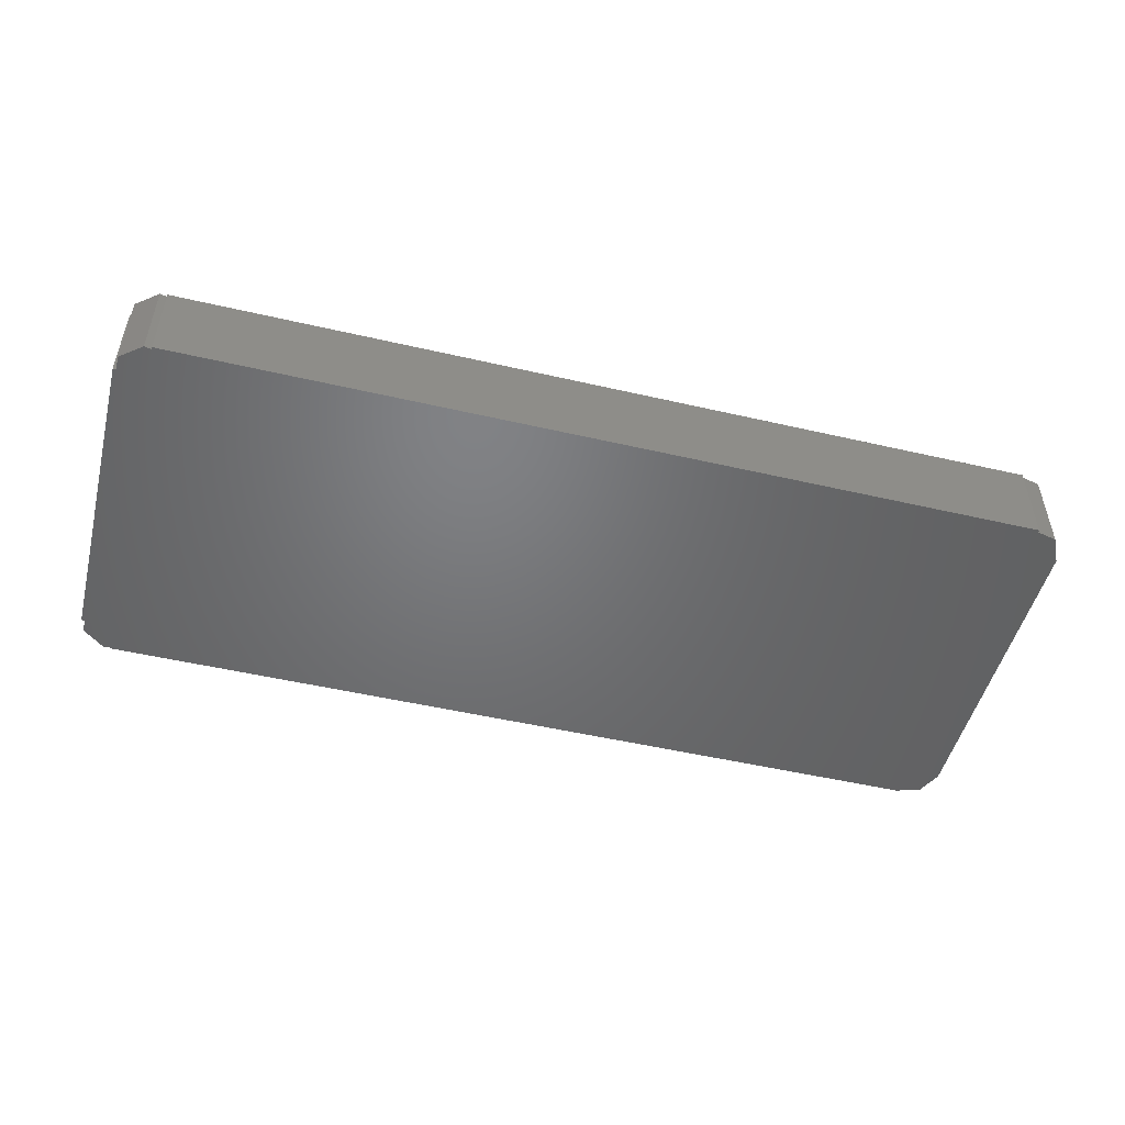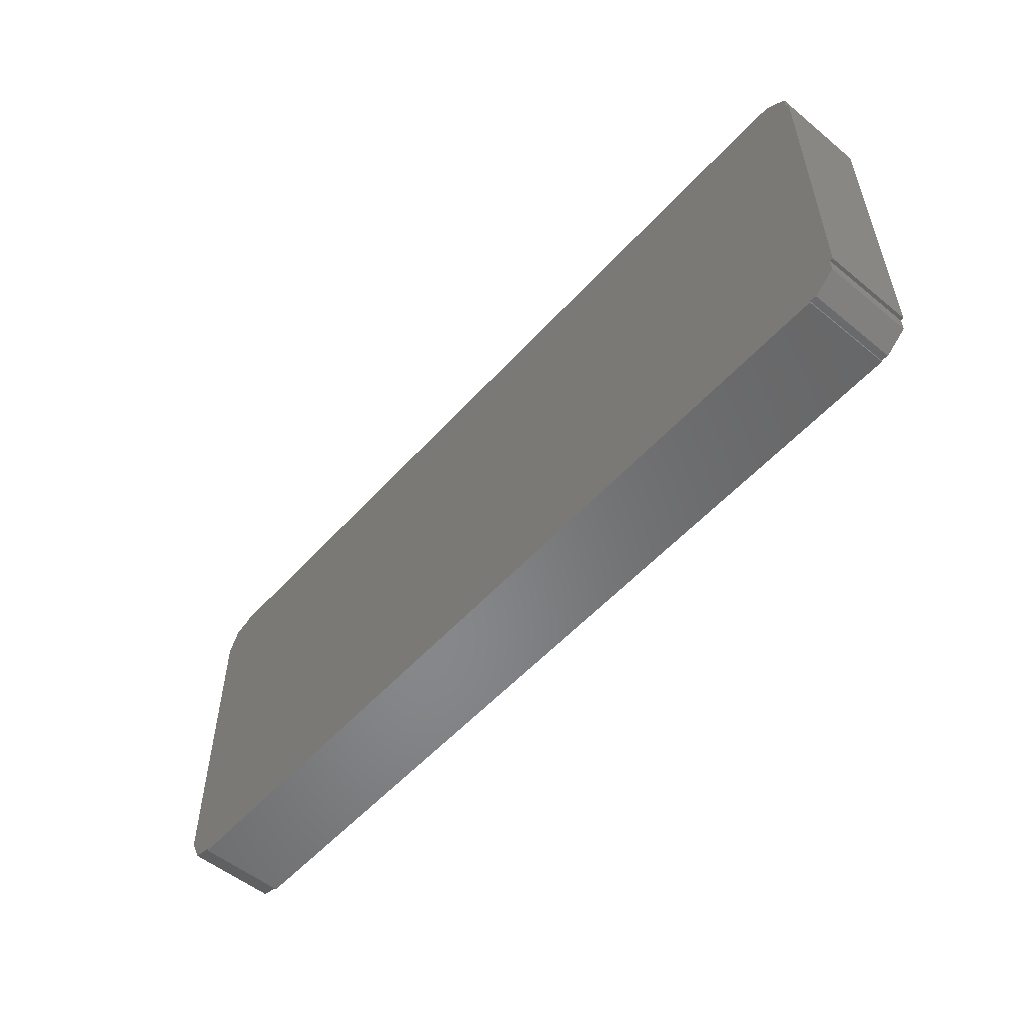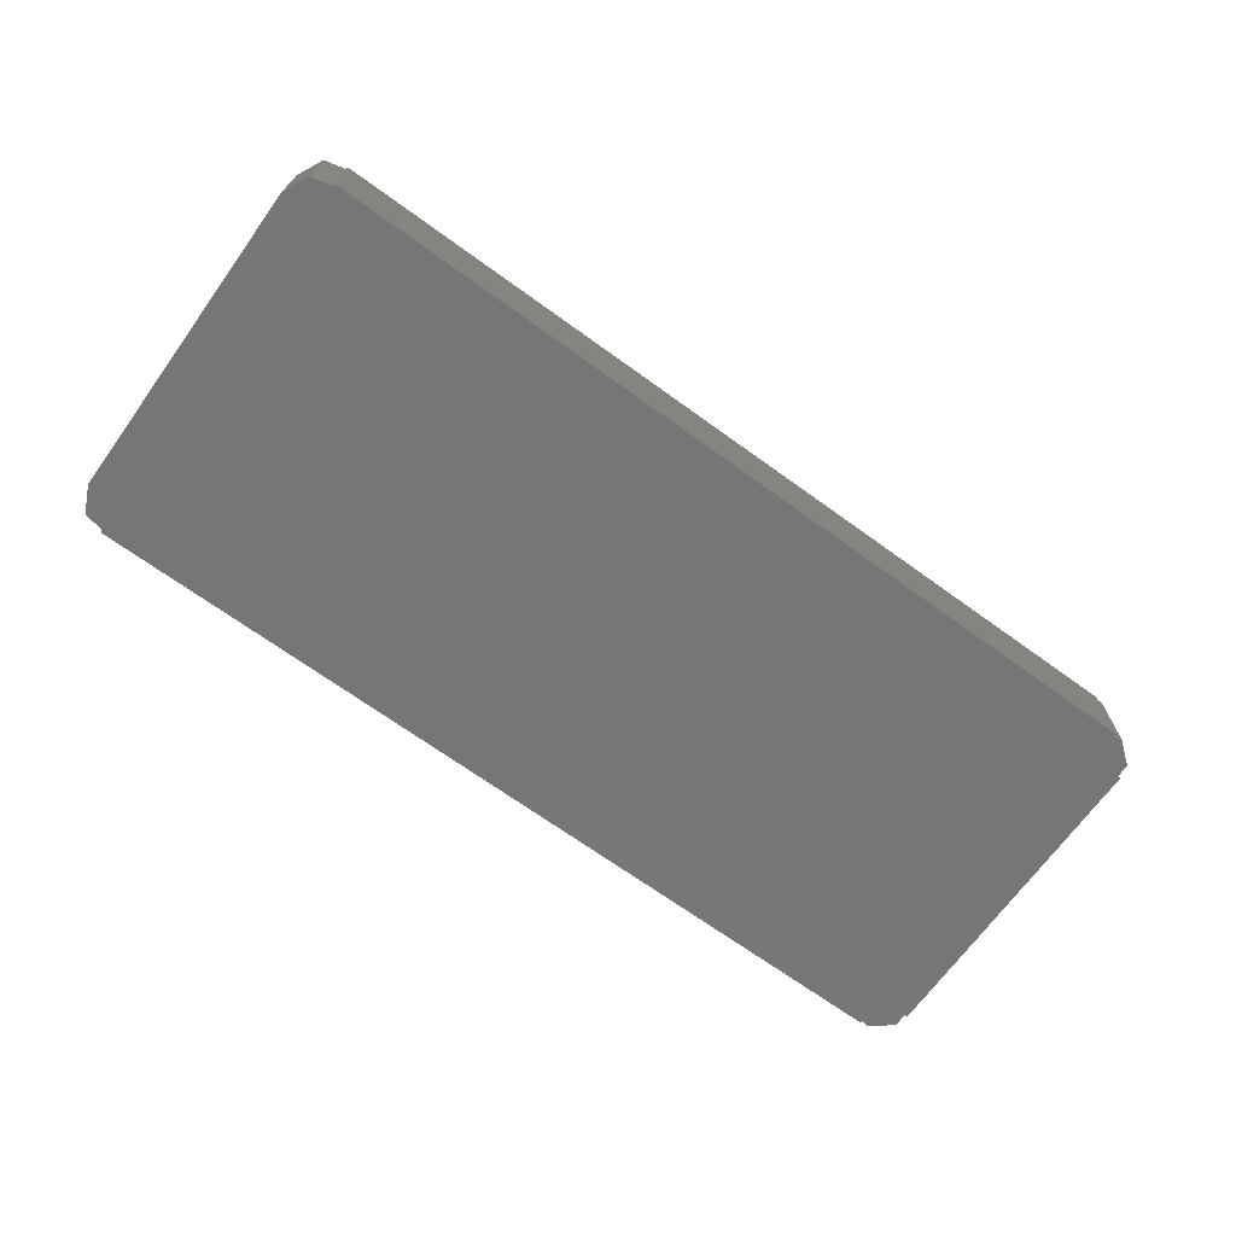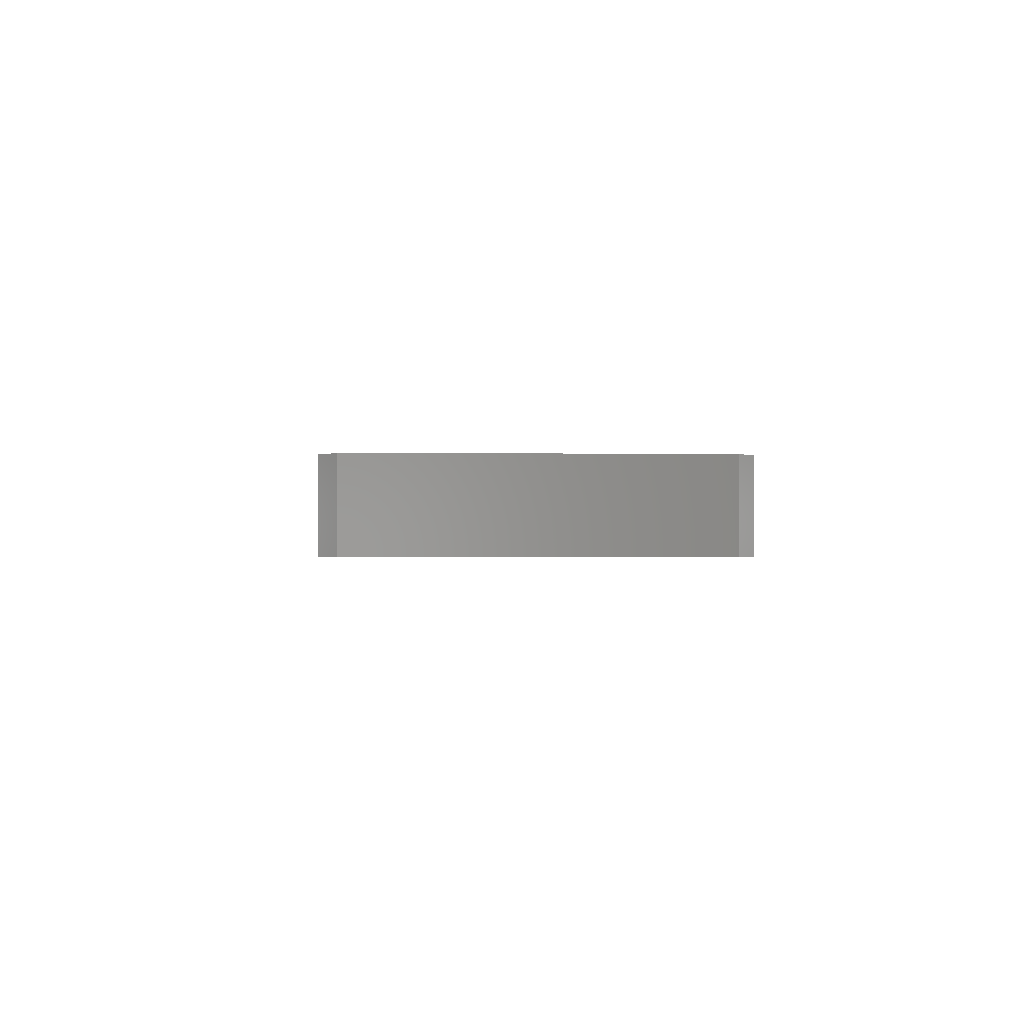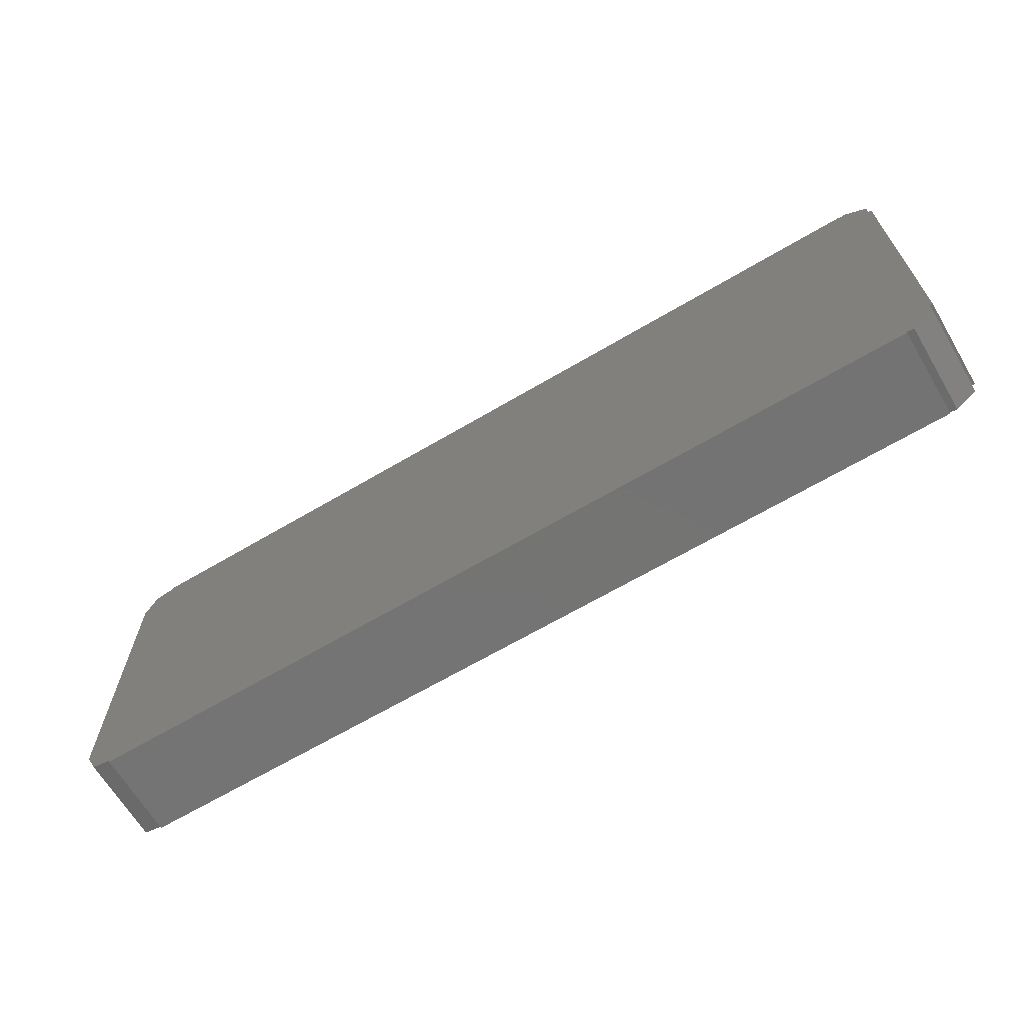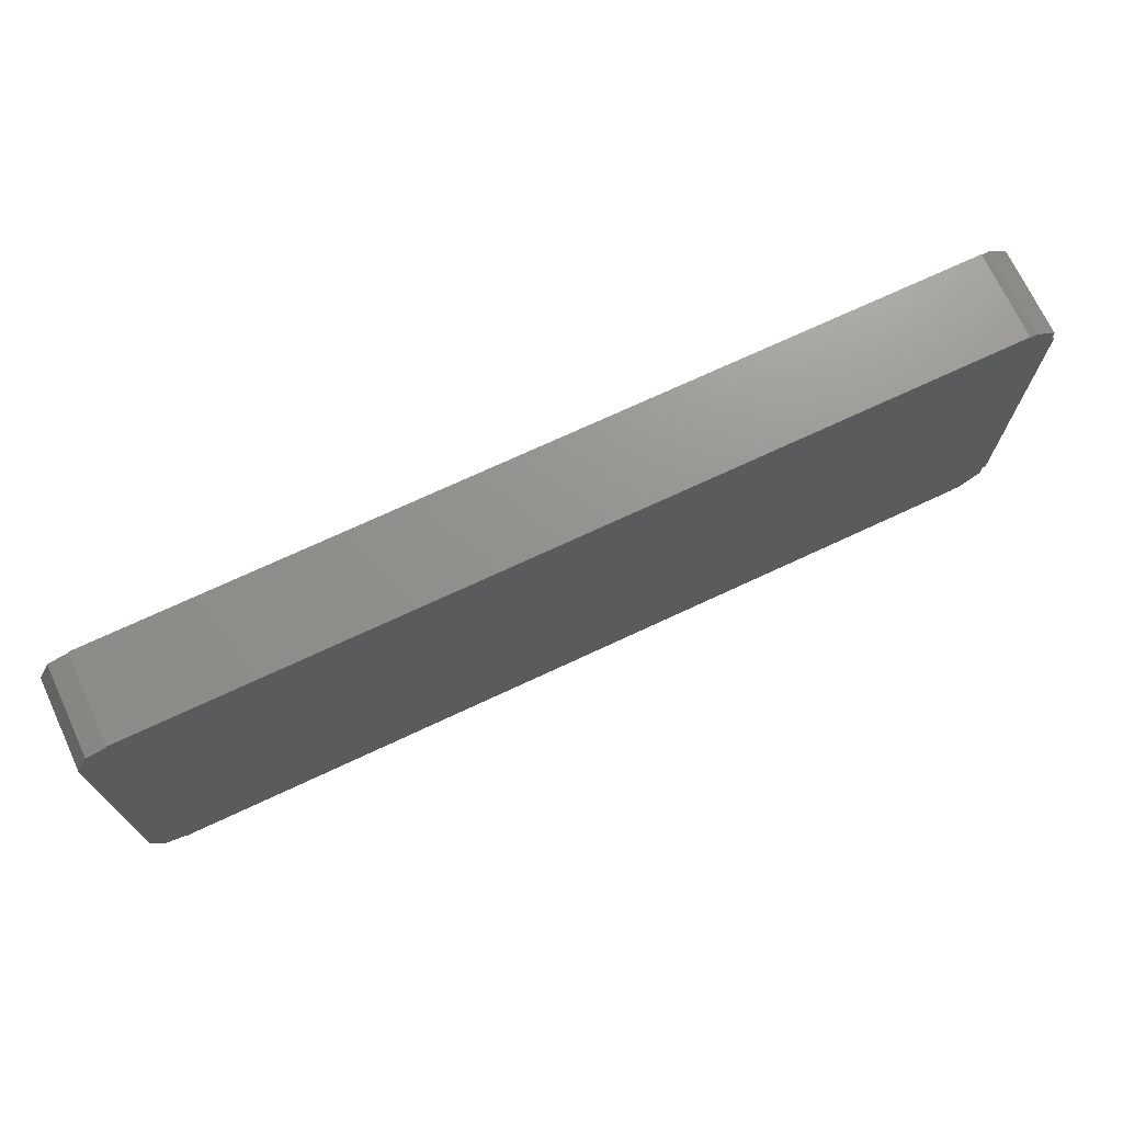
<metadata>
{"format":"stl","ext":"stl","renderer":"f3d","projection":"perspective","resolution":1024,"background":"white","views":[{"elev":-50.0,"azim":-14.3,"up":"+Z"},{"elev":-54.1,"azim":-131.0,"up":"+Y"},{"elev":-69.0,"azim":144.1,"up":"+Z"},{"elev":-0.7,"azim":-92.9,"up":"+Z"},{"elev":-65.9,"azim":-149.3,"up":"+Y"},{"elev":71.5,"azim":154.9,"up":"+Y"}]}
</metadata>
<code>
# stl→obj: 72 verts, 140 faces
v -28.68 -10.74 -2.763
v -28.68 -9.87 2.763
v -28.68 -9.87 -2.763
v -28.68 -10.74 2.763
v 26.88 11.87 2.763
v -26.88 11.87 2.763
v 26.88 11.72 2.763
v 27.1 9.975 2.763
v 28.13 11.43 2.763
v -26.88 11.72 2.763
v -27.1 9.975 2.763
v -28.68 10.74 2.763
v -27.32 11.82 2.763
v 28.88 9.87 2.763
v 27.1 5.975 2.763
v 28.88 5.975 2.763
v 27.1 -5.975 2.763
v 28.88 -9.87 2.763
v 28.88 -5.975 2.763
v 27.1 -9.975 2.763
v 28.13 -11.43 2.763
v 26.88 -11.72 2.763
v -26.88 -11.72 2.763
v 26.88 -11.87 2.763
v -27.1 -9.975 2.763
v -27.32 -11.82 2.763
v -28.68 9.87 2.763
v -26.88 -11.87 2.763
v -28.88 9.87 2.763
v -28.88 -9.87 2.763
v -28.88 -9.87 -2.763
v -28.68 9.87 -2.763
v -28.88 9.87 -2.763
v -26.88 -11.72 -2.763
v -27.32 -11.82 -2.763
v -26.88 11.72 -2.763
v -28.68 10.74 -2.763
v -27.32 11.82 -2.763
v 26.88 -11.72 -2.763
v 26.88 -11.87 -2.763
v 26.88 11.72 -2.763
v -26.88 -11.87 -2.763
v 26.88 11.87 -2.763
v -26.88 11.87 -2.763
v 28.88 -9.87 -2.763
v 28.13 -11.43 -2.763
v 28.88 9.87 -2.763
v 28.13 11.43 -2.763
v 28.88 -5.975 -0.25
v 28.88 5.975 -0.25
v -27.1 9.975 -0.263
v -27.1 -9.975 -0.263
v 27.1 9.975 -0.263
v 27.1 5.975 -0.25
v 27.1 -5.975 -0.25
v 27.1 -9.975 -0.263
v 26.57 9.2 -0.263
v -2.575 9.2 -0.263
v -8.67 5.71 -0.263
v -2.575 -9.2 -0.263
v -25.33 5.71 -0.263
v 26.57 -9.2 -0.263
v -8.67 -8.71 -0.263
v -25.33 -8.71 -0.263
v -25.33 5.71 -1.88
v -25.33 -8.71 -1.88
v -8.67 -8.71 -1.88
v -8.67 5.71 -1.88
v -2.575 9.2 -1.88
v -2.575 -9.2 -1.88
v 26.57 -9.2 -1.88
v 26.57 9.2 -1.88
f 1 2 3
f 2 1 4
f 5 6 7
f 7 8 9
f 10 7 6
f 7 10 8
f 10 11 8
f 12 11 13
f 13 11 10
f 8 14 9
f 15 14 8
f 14 15 16
f 17 18 19
f 18 17 20
f 18 20 21
f 20 22 21
f 22 23 24
f 20 23 22
f 25 23 20
f 25 26 23
f 11 27 25
f 11 12 27
f 2 25 27
f 4 25 2
f 25 4 26
f 24 23 28
f 29 2 27
f 2 29 30
f 31 32 3
f 32 31 33
f 1 34 35
f 34 3 36
f 34 1 3
f 32 36 3
f 37 36 32
f 36 37 38
f 34 39 40
f 39 34 41
f 34 40 42
f 36 41 34
f 41 36 43
f 43 36 44
f 39 45 46
f 45 39 47
f 41 47 39
f 47 41 48
f 35 23 26
f 23 35 34
f 1 26 4
f 26 1 35
f 32 12 37
f 12 32 27
f 36 13 10
f 13 36 38
f 38 12 13
f 12 38 37
f 21 45 18
f 45 21 46
f 39 21 22
f 21 39 46
f 14 48 9
f 48 14 47
f 48 7 9
f 7 48 41
f 42 23 34
f 23 42 28
f 36 6 44
f 6 36 10
f 24 39 22
f 39 24 40
f 7 43 5
f 43 7 41
f 42 24 28
f 24 42 40
f 43 6 5
f 6 43 44
f 31 29 33
f 29 31 30
f 19 18 49
f 50 14 16
f 14 50 47
f 49 47 50
f 49 45 47
f 45 49 18
f 31 2 30
f 2 31 3
f 32 29 27
f 29 32 33
f 25 51 11
f 51 25 52
f 53 54 8
f 53 55 54
f 56 55 53
f 56 17 55
f 17 56 20
f 8 54 15
f 51 8 11
f 8 51 53
f 53 57 56
f 53 58 57
f 58 59 60
f 51 59 58
f 52 61 51
f 59 51 61
f 51 58 53
f 62 56 57
f 60 56 62
f 63 60 59
f 52 63 64
f 63 52 60
f 60 52 56
f 61 52 64
f 56 25 20
f 25 56 52
f 54 49 50
f 49 54 55
f 49 17 19
f 17 49 55
f 54 16 15
f 16 54 50
f 64 65 61
f 65 64 66
f 67 59 68
f 59 67 63
f 65 59 61
f 59 65 68
f 65 67 68
f 67 65 66
f 67 64 63
f 64 67 66
f 60 69 58
f 69 60 70
f 71 57 72
f 57 71 62
f 69 57 58
f 57 69 72
f 69 71 72
f 71 69 70
f 71 60 62
f 60 71 70

</code>
